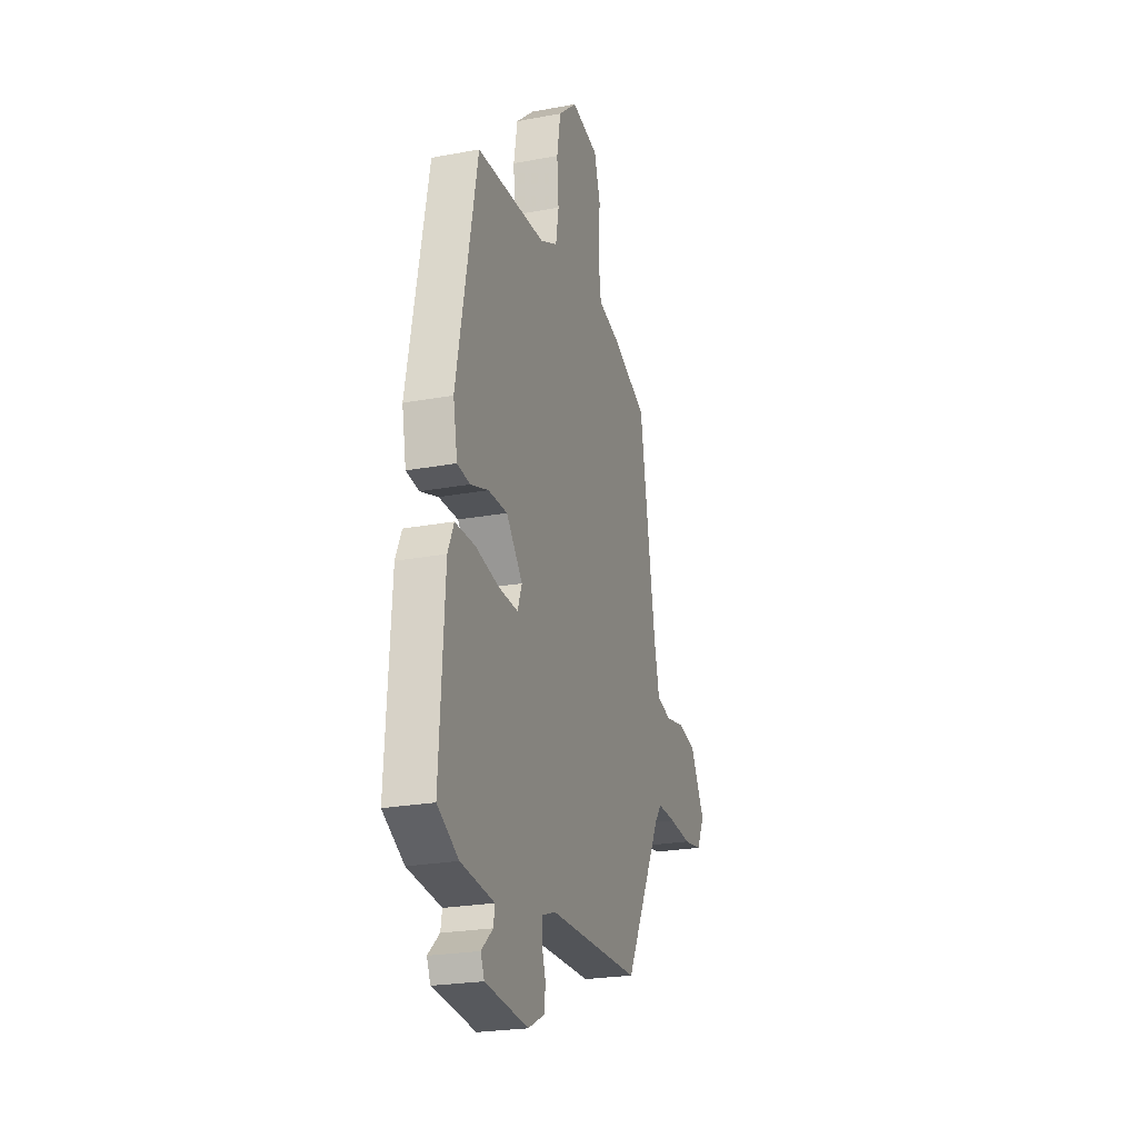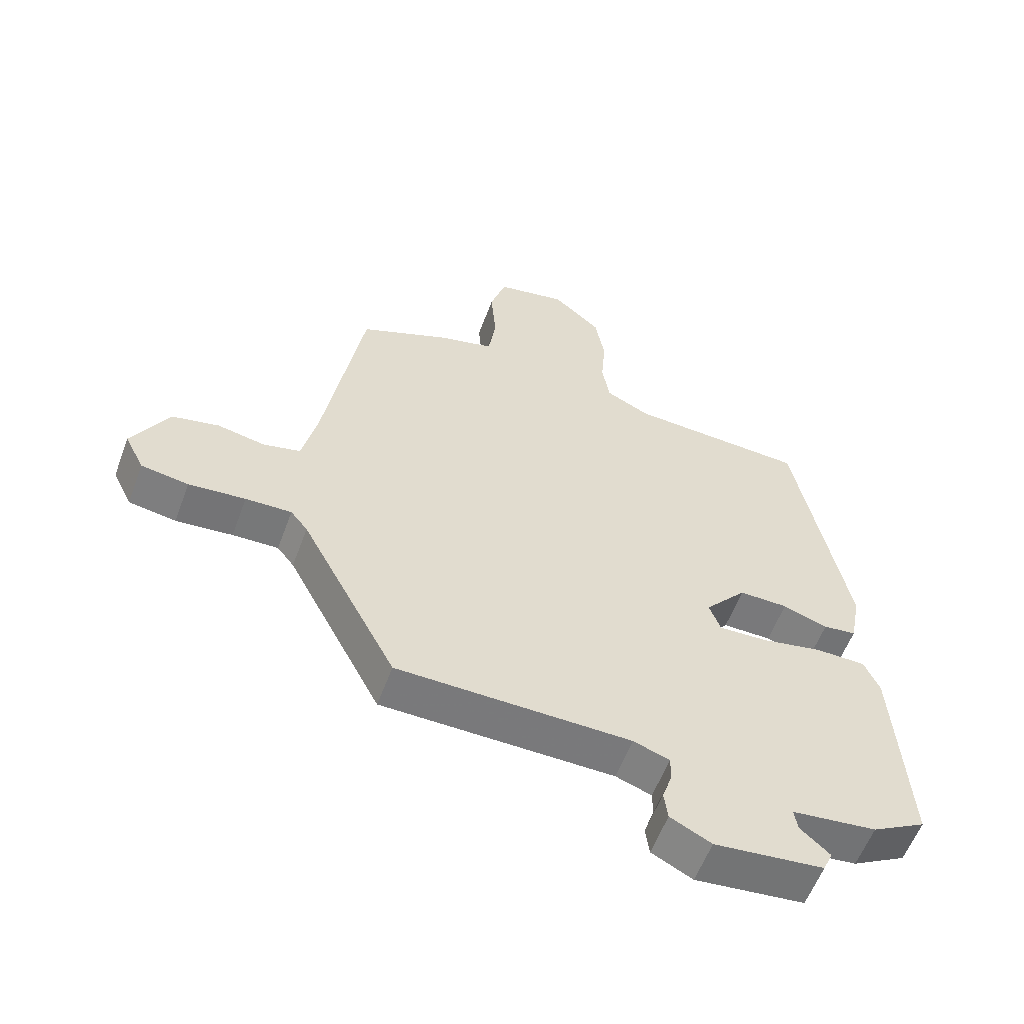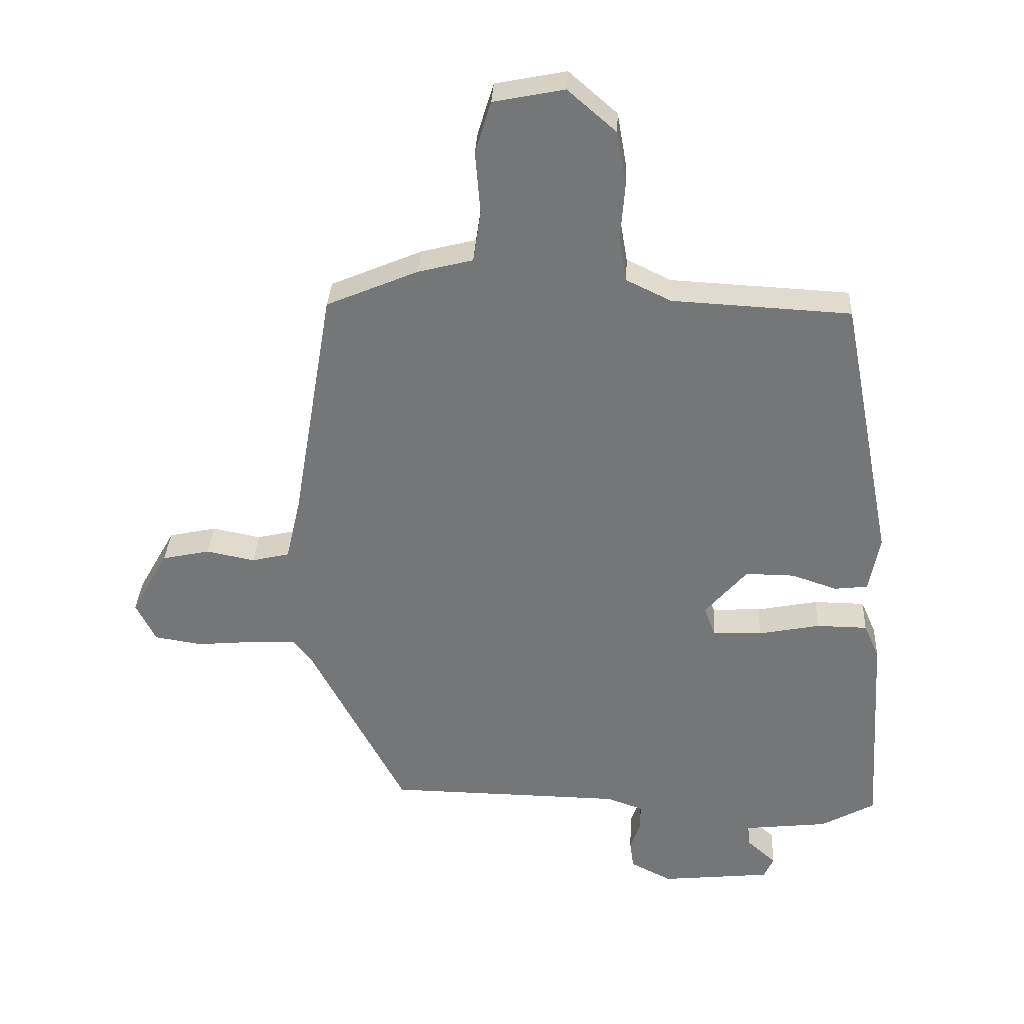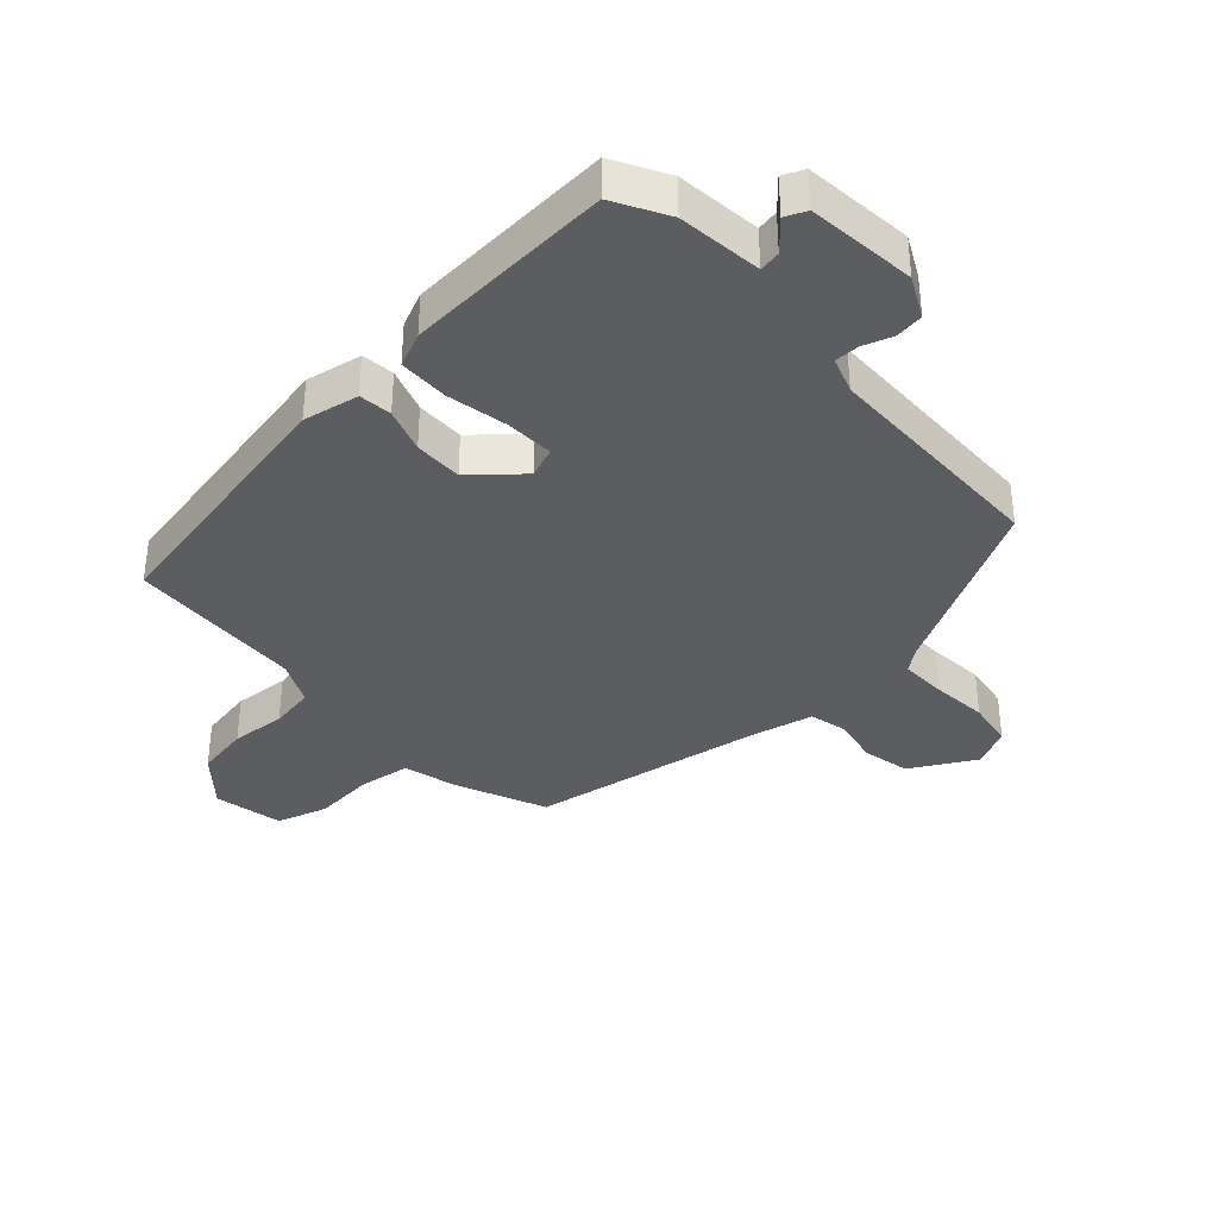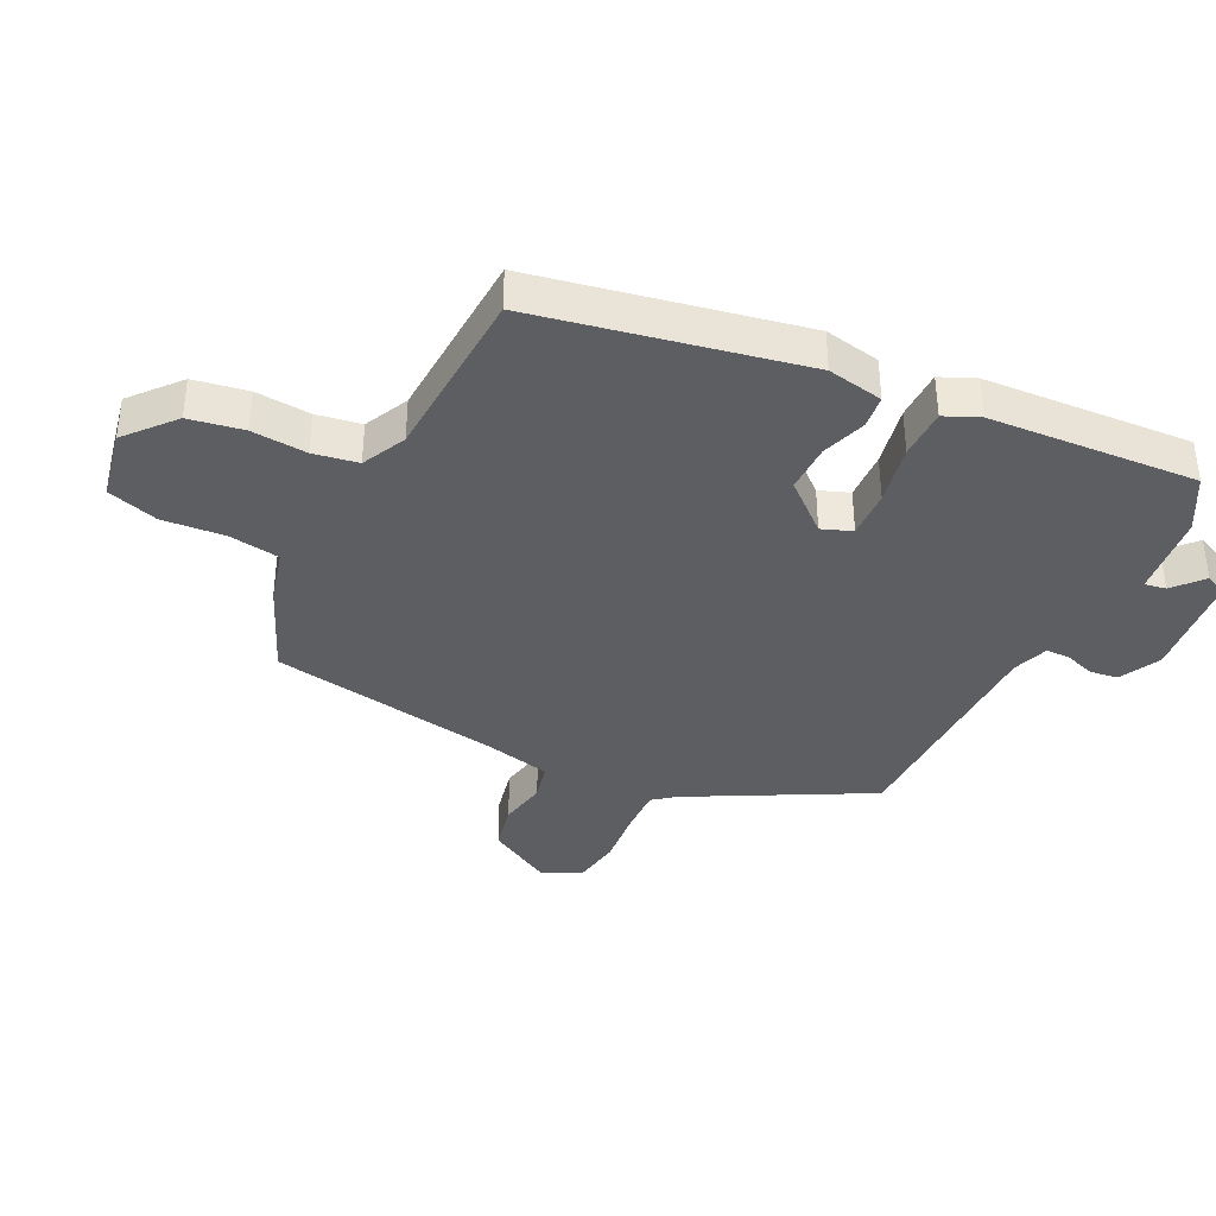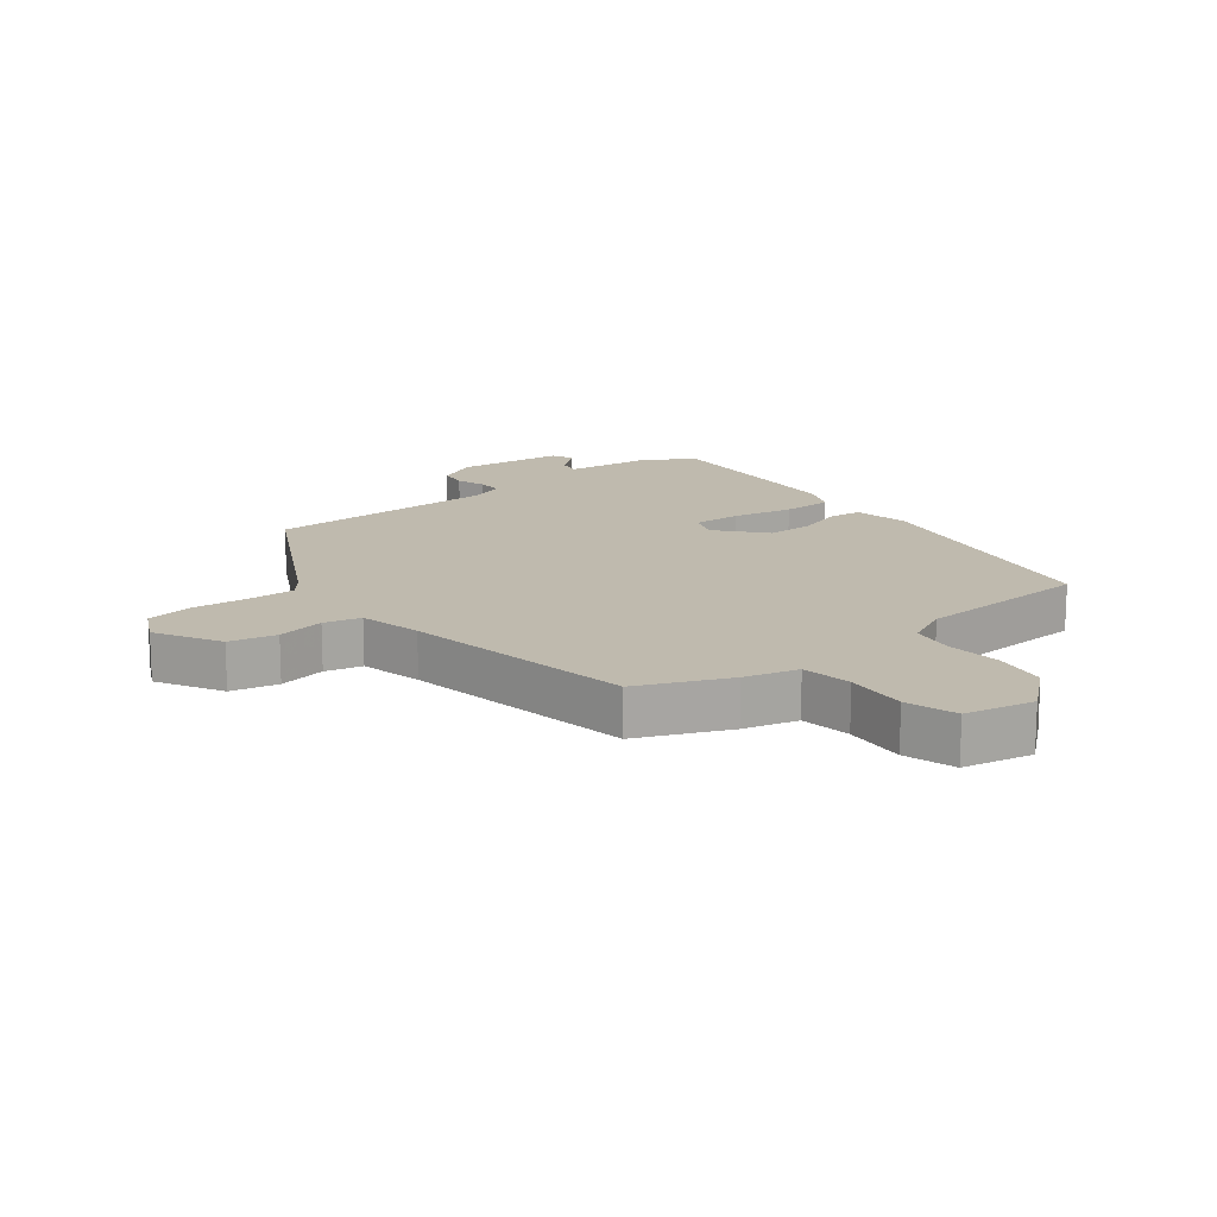
<metadata>
{"format":"obj","ext":"obj","renderer":"f3d","projection":"perspective","resolution":1024,"background":"white","views":[{"elev":-23.7,"azim":107.3,"up":"+Z"},{"elev":-57.7,"azim":-20.2,"up":"+Z"},{"elev":32.9,"azim":2.9,"up":"+Z"},{"elev":-36.5,"azim":132.5,"up":"+Y"},{"elev":-38.0,"azim":63.9,"up":"+Y"},{"elev":15.7,"azim":-38.0,"up":"+Y"}]}
</metadata>
<code>
v 0.387 0.07 0.489
v 0.469 0.07 0.067
v 0.452 0.07 -0.022
v 0.4 0.07 -0.028
v 0.329 0.07 -0.004
v 0.252 0.07 -0.003
v 0.186 0.07 -0.079
v 0.204 0.07 -0.127
v 0.281 0.07 -0.124
v 0.377 0.07 -0.105
v 0.457 0.07 -0.106
v 0.481 0.07 -0.161
v 0.501 0.07 -0.492
v 0.416 0.07 -0.539
v 0.282 0.07 -0.554
v 0.288 0.07 -0.588
v 0.334 0.07 -0.629
v 0.319 0.07 -0.663
v 0.146 0.07 -0.681
v 0.081 0.07 -0.648
v 0.075 0.07 -0.603
v 0.091 0.07 -0.556
v 0.091 0.07 -0.517
v 0.034 0.07 -0.497
v -0.336 0.07 -0.491
v -0.487 0.07 -0.206
v -0.514 0.07 -0.172
v -0.587 0.07 -0.174
v -0.677 0.07 -0.182
v -0.752 0.07 -0.17
v -0.783 0.07 -0.108
v -0.725 0.07 -0.005
v -0.65 0.07 0.011
v -0.574 0.07 -0.004
v -0.515 0.07 0.01
v -0.492 0.07 0.11
v -0.429 0.07 0.483
v -0.285 0.07 0.544
v -0.199 0.07 0.566
v -0.187 0.07 0.647
v -0.195 0.07 0.746
v -0.17 0.07 0.827
v -0.059 0.07 0.849
v 0.017 0.07 0.783
v 0.032 0.07 0.697
v 0.025 0.07 0.609
v 0.037 0.07 0.538
v 0.107 0.07 0.504
v 0.387 0 0.489
v 0.469 0 0.067
v 0.452 0 -0.022
v 0.4 0 -0.028
v 0.329 0 -0.004
v 0.252 0 -0.003
v 0.186 0 -0.079
v 0.204 0 -0.127
v 0.281 0 -0.124
v 0.377 0 -0.105
v 0.457 0 -0.106
v 0.481 0 -0.161
v 0.501 0 -0.492
v 0.416 0 -0.539
v 0.282 0 -0.554
v 0.288 0 -0.588
v 0.334 0 -0.629
v 0.319 0 -0.663
v 0.146 0 -0.681
v 0.081 0 -0.648
v 0.075 0 -0.603
v 0.091 0 -0.556
v 0.091 0 -0.517
v 0.034 0 -0.497
v -0.336 0 -0.491
v -0.487 0 -0.206
v -0.514 0 -0.172
v -0.587 0 -0.174
v -0.677 0 -0.182
v -0.752 0 -0.17
v -0.783 0 -0.108
v -0.725 0 -0.005
v -0.65 0 0.011
v -0.574 0 -0.004
v -0.515 0 0.01
v -0.492 0 0.11
v -0.429 0 0.483
v -0.285 0 0.544
v -0.199 0 0.566
v -0.187 0 0.647
v -0.195 0 0.746
v -0.17 0 0.827
v -0.059 0 0.849
v 0.017 0 0.783
v 0.032 0 0.697
v 0.025 0 0.609
v 0.037 0 0.538
v 0.107 0 0.504
f 44 45 46
f 43 44 46
f 42 43 46
f 41 42 46
f 40 41 46
f 39 40 46 47
f 39 47 48
f 38 39 48
f 37 38 48
f 36 37 48
f 32 33 34
f 31 32 34
f 30 31 34
f 29 30 34
f 28 29 34
f 27 28 34 35
f 48 1 2
f 36 48 2
f 35 36 2
f 27 35 2
f 26 27 2
f 20 21 22
f 19 20 22
f 18 19 22
f 17 18 22
f 16 17 22
f 15 16 22 23
f 15 23 24
f 14 15 24
f 13 14 24
f 12 13 24
f 11 12 24
f 10 11 24
f 9 10 24
f 2 3 4 5
f 2 5 6
f 26 2 6
f 24 25 26
f 9 24 26
f 8 9 26
f 7 8 26
f 6 7 26
f 94 93 92
f 94 92 91
f 94 91 90
f 94 90 89
f 94 89 88
f 95 94 88 87
f 96 95 87
f 96 87 86
f 96 86 85
f 96 85 84
f 82 81 80
f 82 80 79
f 82 79 78
f 82 78 77
f 82 77 76
f 83 82 76 75
f 50 49 96
f 50 96 84
f 50 84 83
f 50 83 75
f 50 75 74
f 70 69 68
f 70 68 67
f 70 67 66
f 70 66 65
f 70 65 64
f 71 70 64 63
f 72 71 63
f 72 63 62
f 72 62 61
f 72 61 60
f 72 60 59
f 72 59 58
f 72 58 57
f 53 52 51 50
f 54 53 50
f 54 50 74
f 74 73 72
f 74 72 57
f 74 57 56
f 74 56 55
f 74 55 54
f 1 49 50 2
f 2 50 51 3
f 3 51 52 4
f 4 52 53 5
f 5 53 54 6
f 6 54 55 7
f 7 55 56 8
f 8 56 57 9
f 9 57 58 10
f 10 58 59 11
f 11 59 60 12
f 12 60 61 13
f 13 61 62 14
f 14 62 63 15
f 15 63 64 16
f 16 64 65 17
f 17 65 66 18
f 18 66 67 19
f 19 67 68 20
f 20 68 69 21
f 21 69 70 22
f 22 70 71 23
f 23 71 72 24
f 24 72 73 25
f 25 73 74 26
f 26 74 75 27
f 27 75 76 28
f 28 76 77 29
f 29 77 78 30
f 30 78 79 31
f 31 79 80 32
f 32 80 81 33
f 33 81 82 34
f 34 82 83 35
f 35 83 84 36
f 36 84 85 37
f 37 85 86 38
f 38 86 87 39
f 39 87 88 40
f 40 88 89 41
f 41 89 90 42
f 42 90 91 43
f 43 91 92 44
f 44 92 93 45
f 45 93 94 46
f 46 94 95 47
f 47 95 96 48
f 48 96 49 1

</code>
